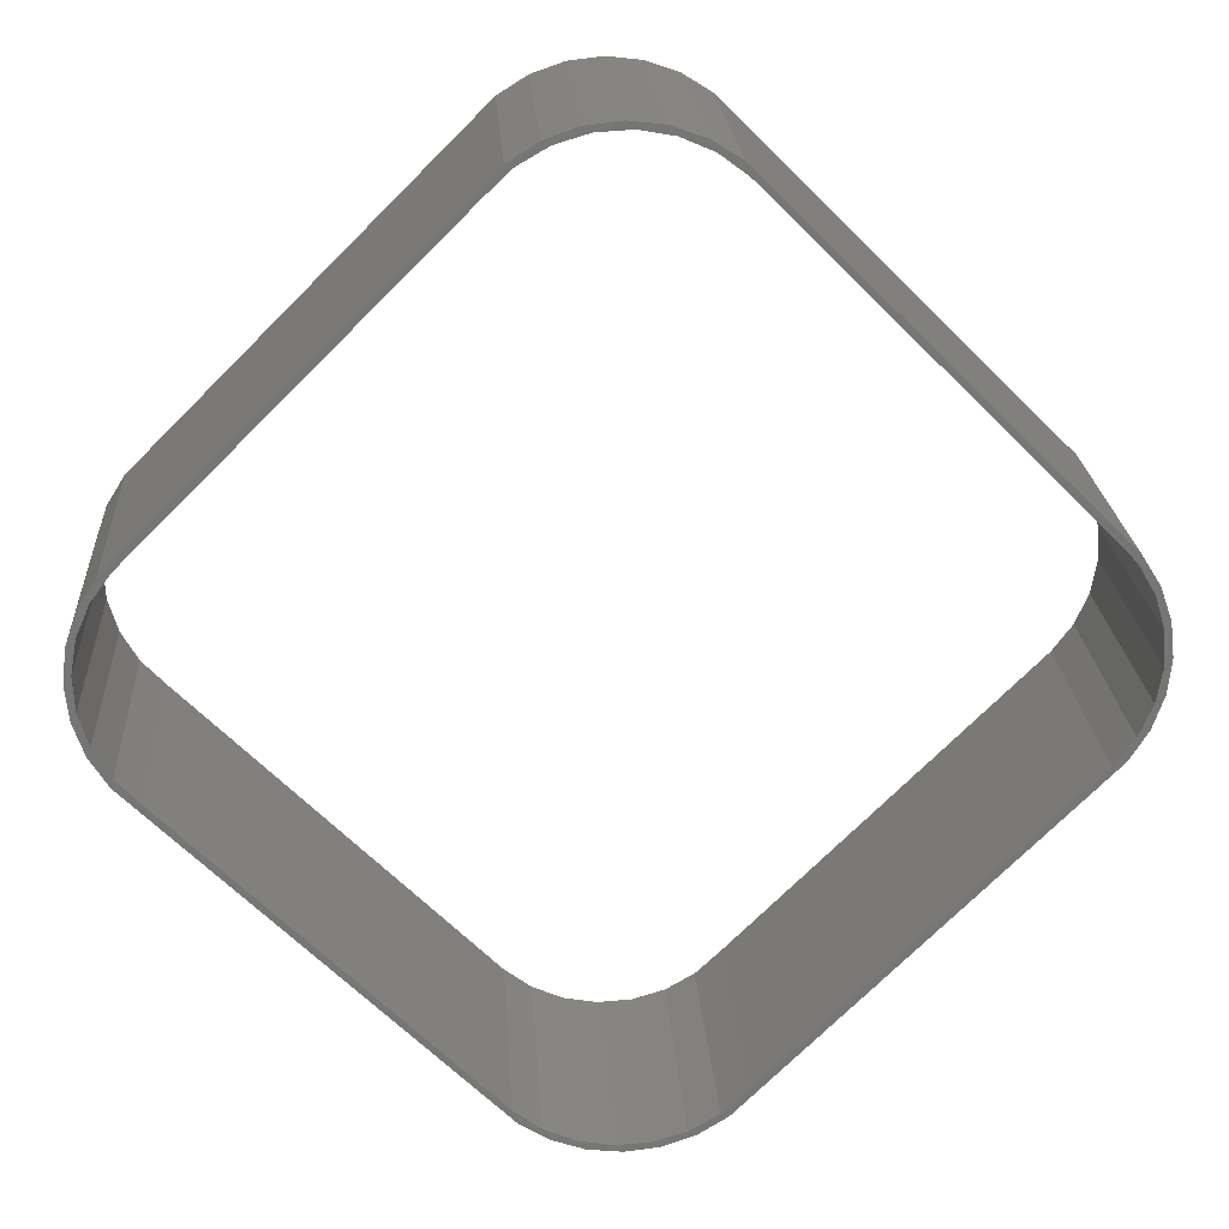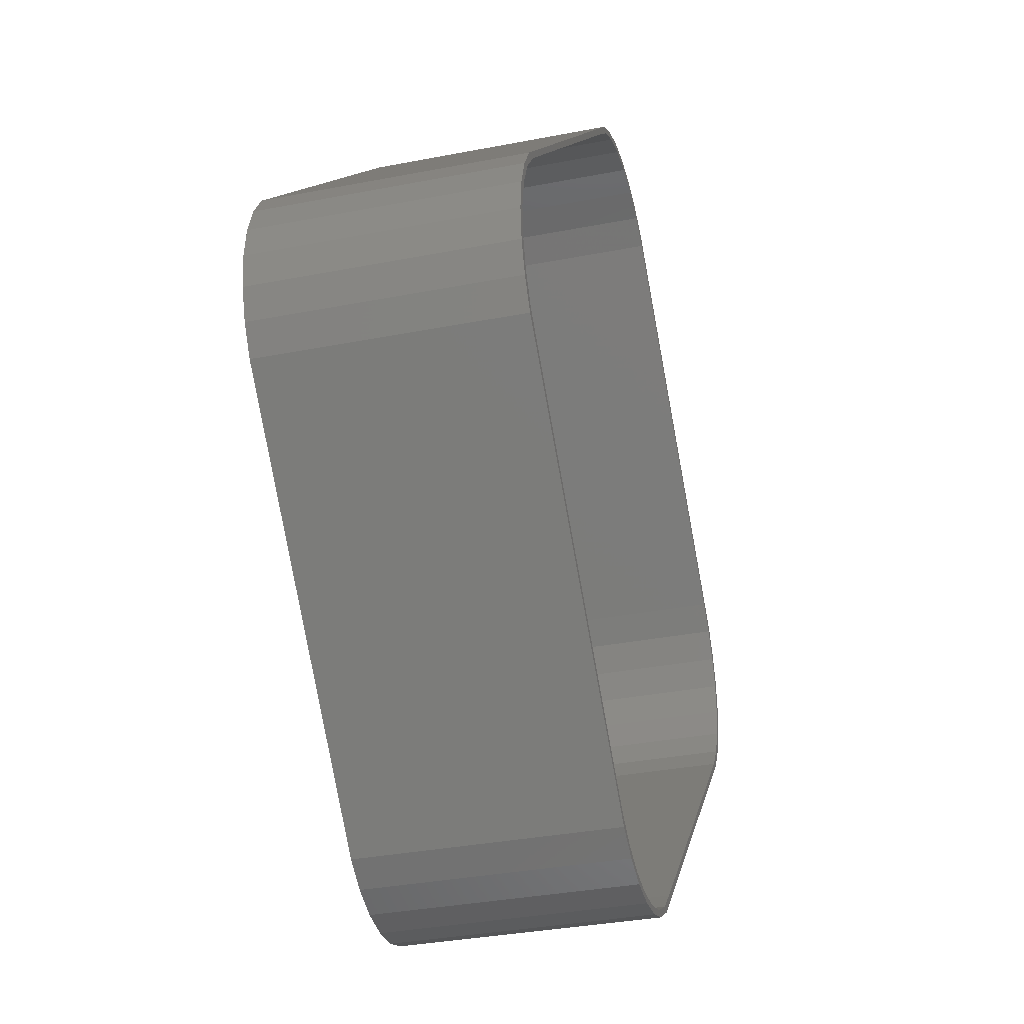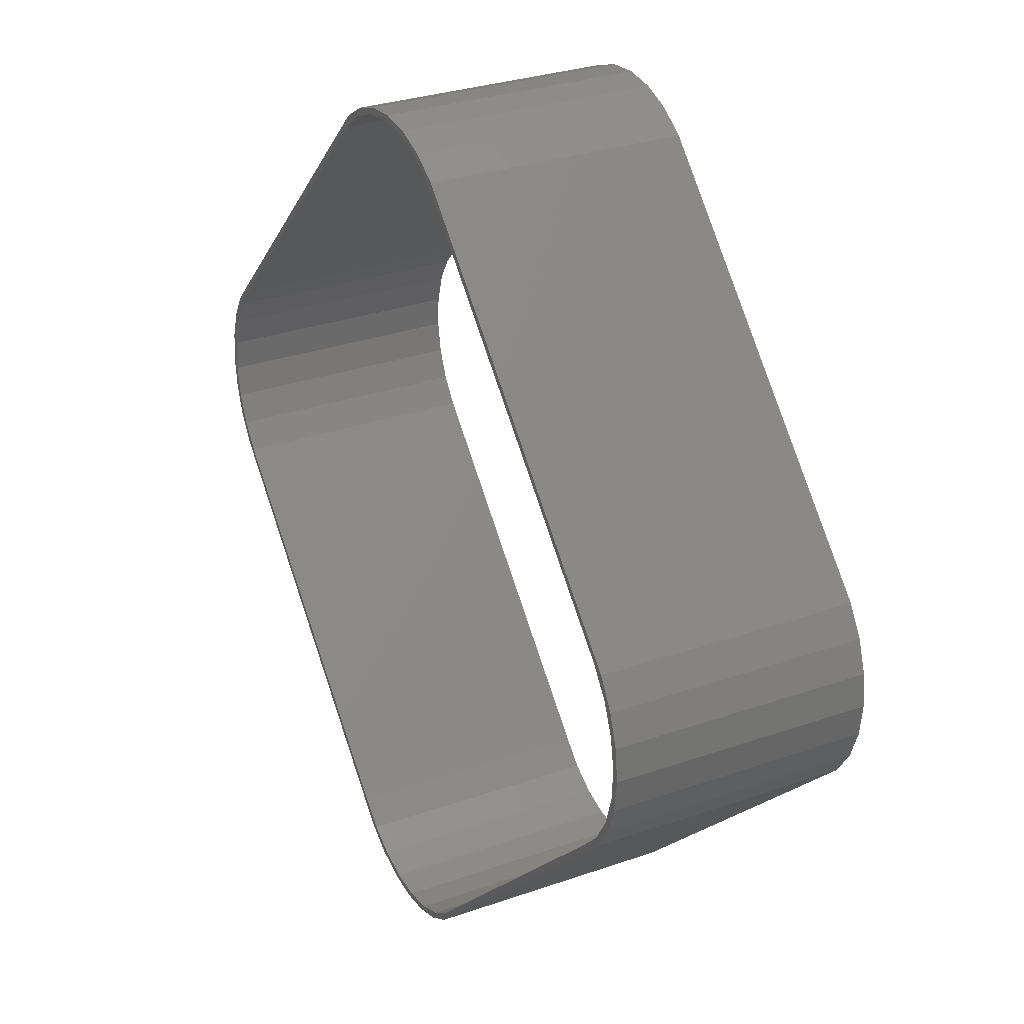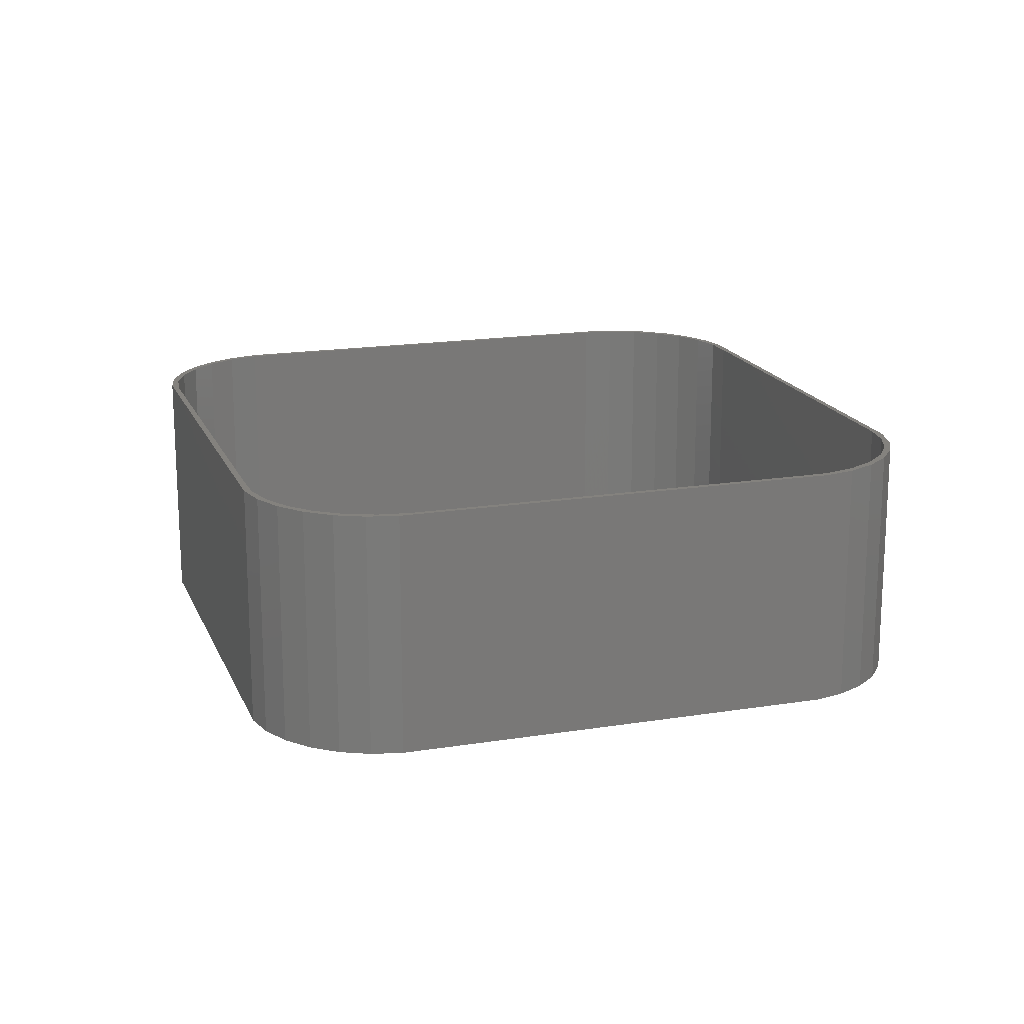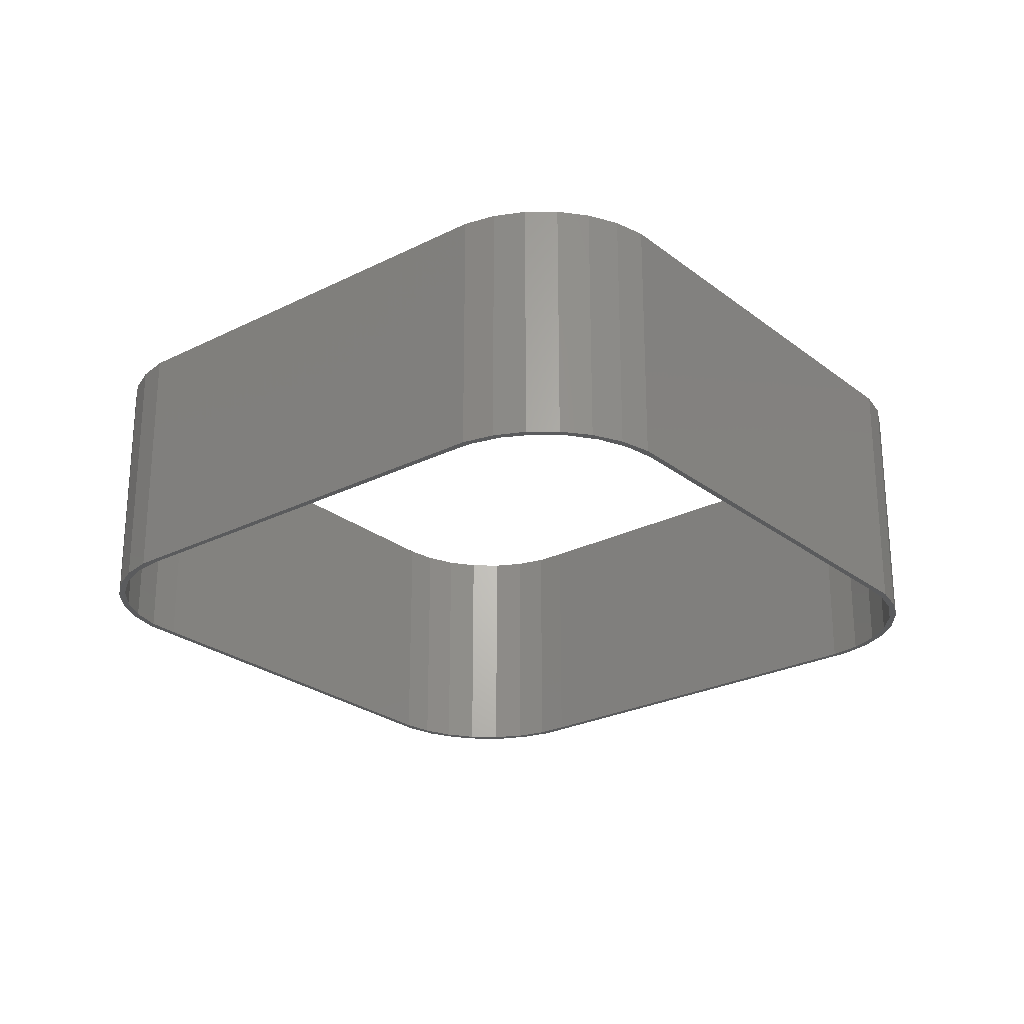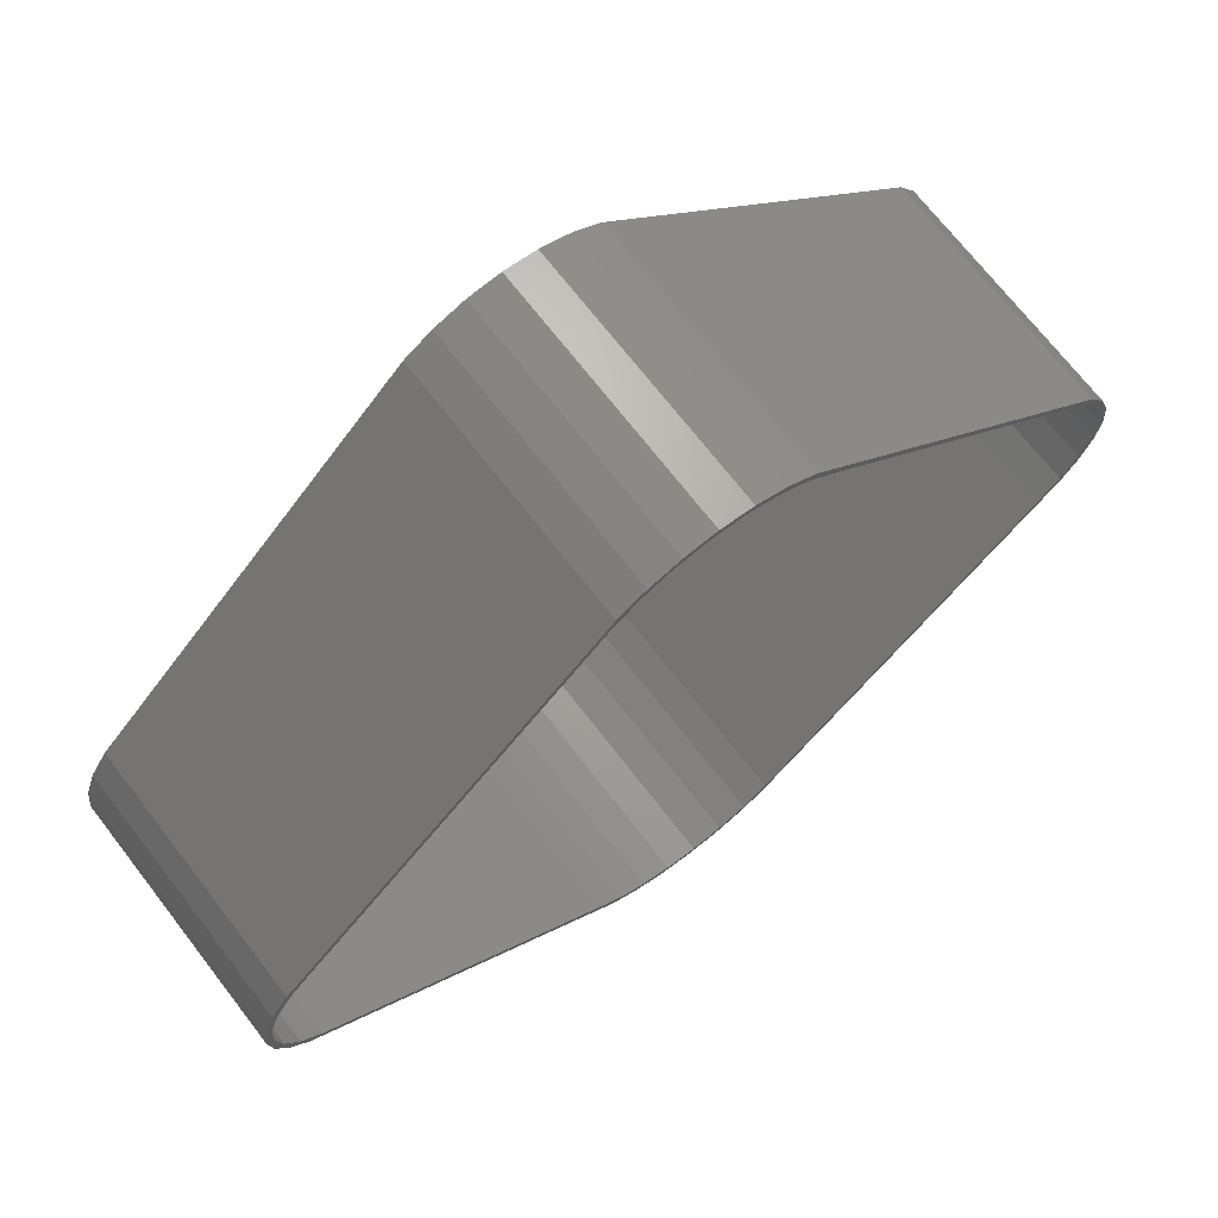
<metadata>
{"format":"stl","ext":"stl","renderer":"f3d","projection":"perspective","resolution":1024,"background":"white","views":[{"elev":21.6,"azim":176.4,"up":"+Y"},{"elev":-34.2,"azim":104.8,"up":"+Y"},{"elev":30.4,"azim":63.2,"up":"+Y"},{"elev":17.5,"azim":27.3,"up":"+Z"},{"elev":-25.4,"azim":-5.9,"up":"+Z"},{"elev":70.6,"azim":-37.7,"up":"+Y"}]}
</metadata>
<code>
# stl→obj: 124 verts, 248 faces
v -26.7 1.635e-15 -15
v -26.48 -1.936 -15
v -26.7 1.635e-15 0
v -26.48 -1.936 0
v -26.48 1.936 -15
v -26.17 1.441 -15
v -25.84 3.775 -15
v -25.62 3.287 -15
v -24.8 5.424 -15
v -23.34 6.358 -15
v -5.424 24.8 -15
v -5.696 24.04 -15
v -3.775 25.84 -15
v -4.15 25.19 -15
v -1.936 26.48 -15
v -0.4826 26.29 -15
v 0 26.7 -15
v 1.441 26.17 -15
v 1.936 26.48 -15
v 3.287 25.62 -15
v 3.775 25.84 -15
v 4.956 24.66 -15
v 5.424 24.8 -15
v 6.358 23.34 -15
v 6.802 23.42 -15
v 24.04 5.696 -15
v 23.42 6.802 -15
v 24.8 5.424 -15
v 25.19 4.15 -15
v 25.84 3.775 -15
v 25.95 2.38 -15
v 26.48 1.936 -15
v 26.29 0.4826 -15
v 26.7 -4.905e-15 -15
v 26.17 -1.441 -15
v 26.48 -1.936 -15
v 25.62 -3.287 -15
v 25.84 -3.775 -15
v 24.66 -4.956 -15
v 24.8 -5.424 -15
v 5.696 -24.04 -15
v 5.424 -24.8 -15
v 4.15 -25.19 -15
v 3.775 -25.84 -15
v 2.38 -25.95 -15
v 1.936 -26.48 -15
v 0.4826 -26.29 -15
v -3.27e-15 -26.7 -15
v -1.441 -26.17 -15
v -1.936 -26.48 -15
v -3.287 -25.62 -15
v -3.775 -25.84 -15
v -6.358 -23.34 -15
v -5.424 -24.8 -15
v -24.04 -5.696 -15
v -24.8 -5.424 -15
v -25.84 -3.775 -15
v -25.95 -2.38 -15
v -26.29 -0.4826 -15
v -25.19 -4.15 -15
v -4.956 -24.66 -15
v 23.34 -6.358 -15
v -2.38 25.95 -15
v -24.66 4.956 -15
v -26.48 1.936 0
v -26.29 -0.4826 0
v -23.34 6.358 0
v -5.696 24.04 0
v -5.424 24.8 0
v -25.84 3.775 0
v -24.8 5.424 0
v -25.84 -3.775 0
v -4.15 25.19 0
v -3.775 25.84 0
v -25.62 3.287 0
v 6.358 23.34 0
v 24.04 5.696 0
v 23.42 6.802 0
v -24.66 4.956 0
v -1.936 26.48 0
v -2.38 25.95 0
v 0 26.7 0
v -0.4826 26.29 0
v 1.441 26.17 0
v 1.936 26.48 0
v 3.287 25.62 0
v 3.775 25.84 0
v 4.956 24.66 0
v 5.424 24.8 0
v 6.802 23.42 0
v 24.8 5.424 0
v 25.19 4.15 0
v 25.84 3.775 0
v 25.95 2.38 0
v 26.48 1.936 0
v 26.29 0.4826 0
v 26.7 -4.905e-15 0
v 26.17 -1.441 0
v 26.48 -1.936 0
v 25.62 -3.287 0
v 25.84 -3.775 0
v 24.66 -4.956 0
v 24.8 -5.424 0
v 23.34 -6.358 0
v 5.424 -24.8 0
v 5.696 -24.04 0
v 4.15 -25.19 0
v 3.775 -25.84 0
v 2.38 -25.95 0
v 1.936 -26.48 0
v 0.4826 -26.29 0
v -3.27e-15 -26.7 0
v -1.441 -26.17 0
v -1.936 -26.48 0
v -3.287 -25.62 0
v -3.775 -25.84 0
v -4.956 -24.66 0
v -5.424 -24.8 0
v -6.358 -23.34 0
v -24.04 -5.696 0
v -24.8 -5.424 0
v -25.19 -4.15 0
v -25.95 -2.38 0
v -26.17 1.441 0
f 1 2 3
f 3 2 4
f 1 5 2
f 6 5 7
f 8 7 9
f 10 9 11
f 12 11 13
f 14 13 15
f 16 15 17
f 18 17 19
f 20 19 21
f 22 21 23
f 24 23 25
f 26 27 28
f 29 28 30
f 31 30 32
f 33 32 34
f 35 34 36
f 37 36 38
f 39 38 40
f 41 40 42
f 43 42 44
f 45 44 46
f 47 46 48
f 49 48 50
f 51 50 52
f 53 52 54
f 55 54 56
f 2 56 57
f 2 5 6
f 58 2 59
f 60 2 58
f 53 54 55
f 2 60 56
f 60 55 56
f 61 52 53
f 43 44 45
f 45 46 47
f 62 40 41
f 47 48 49
f 49 50 51
f 51 52 61
f 63 15 16
f 64 9 10
f 6 7 8
f 59 2 6
f 8 9 64
f 10 11 12
f 12 13 14
f 14 15 63
f 16 17 18
f 18 19 20
f 20 21 22
f 22 23 24
f 24 25 27
f 24 27 26
f 26 28 29
f 29 30 31
f 31 32 33
f 33 34 35
f 35 36 37
f 37 38 39
f 39 40 62
f 41 42 43
f 1 3 5
f 5 3 65
f 65 3 4
f 66 65 4
f 67 68 69
f 70 65 71
f 72 66 4
f 68 73 74
f 71 65 75
f 76 77 78
f 71 75 79
f 71 67 69
f 71 79 67
f 69 68 74
f 74 73 80
f 80 81 82
f 81 83 82
f 82 84 85
f 85 86 87
f 87 88 89
f 89 76 90
f 78 77 91
f 91 92 93
f 93 94 95
f 95 96 97
f 97 98 99
f 99 100 101
f 101 102 103
f 103 104 105
f 104 106 105
f 105 107 108
f 108 109 110
f 110 111 112
f 112 113 114
f 114 115 116
f 116 117 118
f 117 119 118
f 118 120 121
f 121 122 72
f 73 81 80
f 122 123 72
f 83 84 82
f 123 66 72
f 66 124 65
f 84 86 85
f 86 88 87
f 88 76 89
f 76 78 90
f 119 120 118
f 77 92 91
f 92 94 93
f 94 96 95
f 96 98 97
f 98 100 99
f 100 102 101
f 102 104 103
f 106 107 105
f 107 109 108
f 109 111 110
f 111 113 112
f 113 115 114
f 115 117 116
f 120 122 121
f 124 75 65
f 2 57 4
f 4 57 72
f 57 56 72
f 72 56 121
f 56 54 121
f 121 54 118
f 118 54 52
f 116 118 52
f 116 52 50
f 114 116 50
f 114 50 48
f 112 114 48
f 112 48 46
f 110 112 46
f 110 46 44
f 108 110 44
f 108 44 42
f 105 108 42
f 105 42 40
f 103 105 40
f 103 40 38
f 101 103 38
f 101 38 36
f 99 101 36
f 99 36 34
f 97 99 34
f 34 32 95
f 97 34 95
f 32 30 93
f 95 32 93
f 30 28 91
f 93 30 91
f 28 27 78
f 91 28 78
f 27 25 90
f 78 27 90
f 23 89 25
f 25 89 90
f 21 87 23
f 23 87 89
f 19 85 21
f 21 85 87
f 17 82 19
f 19 82 85
f 15 80 17
f 17 80 82
f 13 74 15
f 15 74 80
f 11 69 13
f 13 69 74
f 9 71 11
f 11 71 69
f 7 70 9
f 9 70 71
f 5 65 7
f 7 65 70
f 8 75 124
f 6 8 124
f 6 124 66
f 59 6 66
f 64 79 75
f 8 64 75
f 10 67 79
f 64 10 79
f 12 68 67
f 10 12 67
f 14 73 68
f 12 14 68
f 63 81 73
f 14 63 73
f 16 83 81
f 63 16 81
f 18 84 83
f 16 18 83
f 20 86 84
f 18 20 84
f 22 88 86
f 20 22 86
f 24 76 88
f 22 24 88
f 26 77 76
f 24 26 76
f 92 77 29
f 29 77 26
f 94 92 31
f 31 92 29
f 96 94 33
f 33 94 31
f 96 33 98
f 98 33 35
f 98 35 100
f 100 35 37
f 100 37 102
f 102 37 39
f 102 39 104
f 104 39 62
f 104 62 106
f 106 62 41
f 106 41 107
f 107 41 43
f 107 43 109
f 109 43 45
f 109 45 111
f 111 45 47
f 111 47 113
f 113 47 49
f 113 49 115
f 115 49 51
f 115 51 117
f 117 51 61
f 117 61 119
f 119 61 53
f 119 53 120
f 120 53 55
f 122 120 55
f 60 122 55
f 123 122 60
f 58 123 60
f 66 123 58
f 59 66 58

</code>
